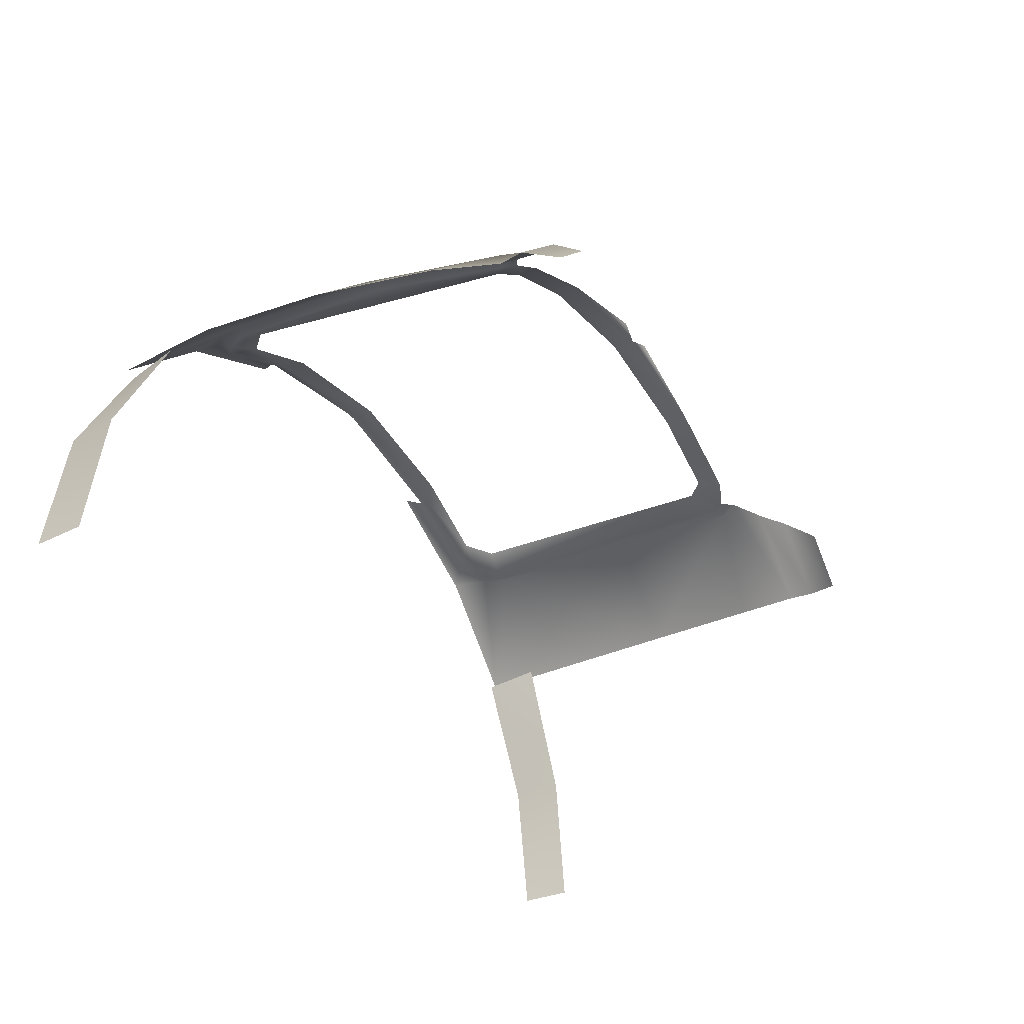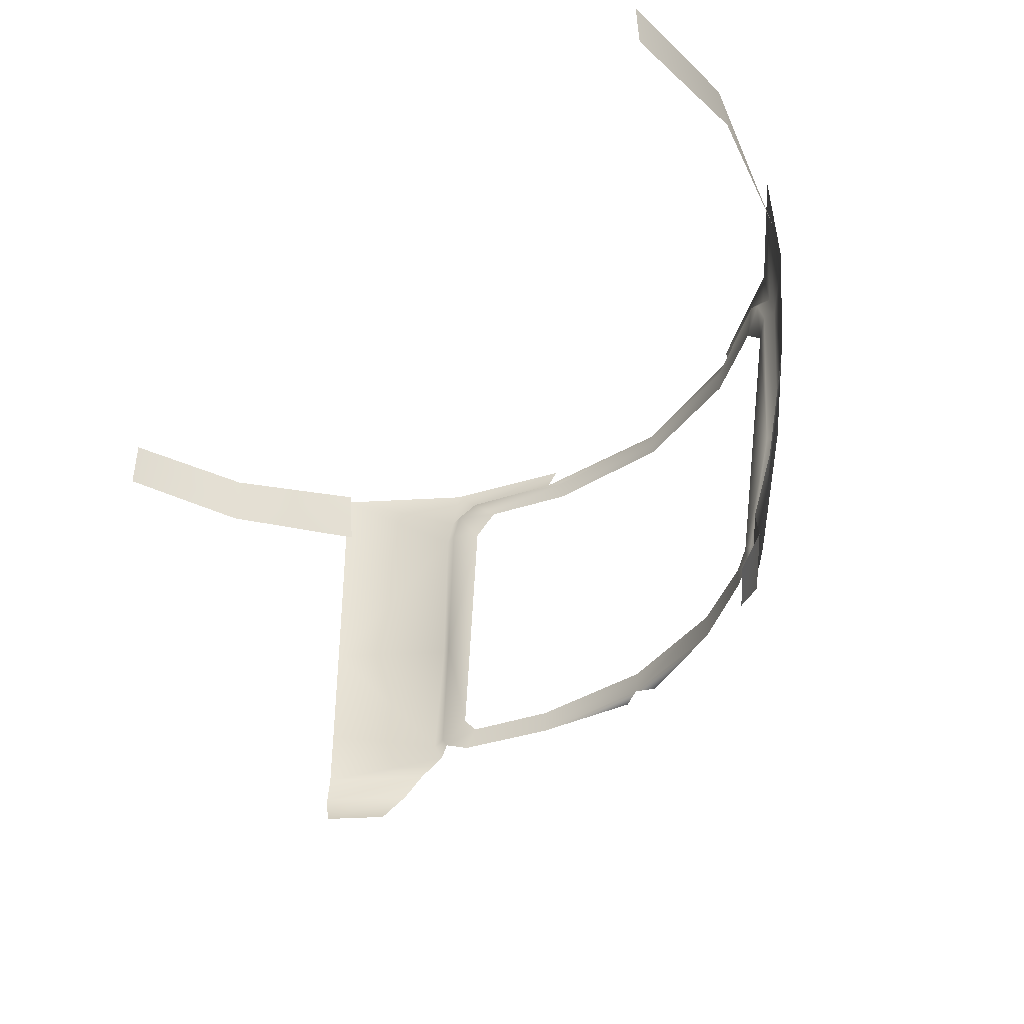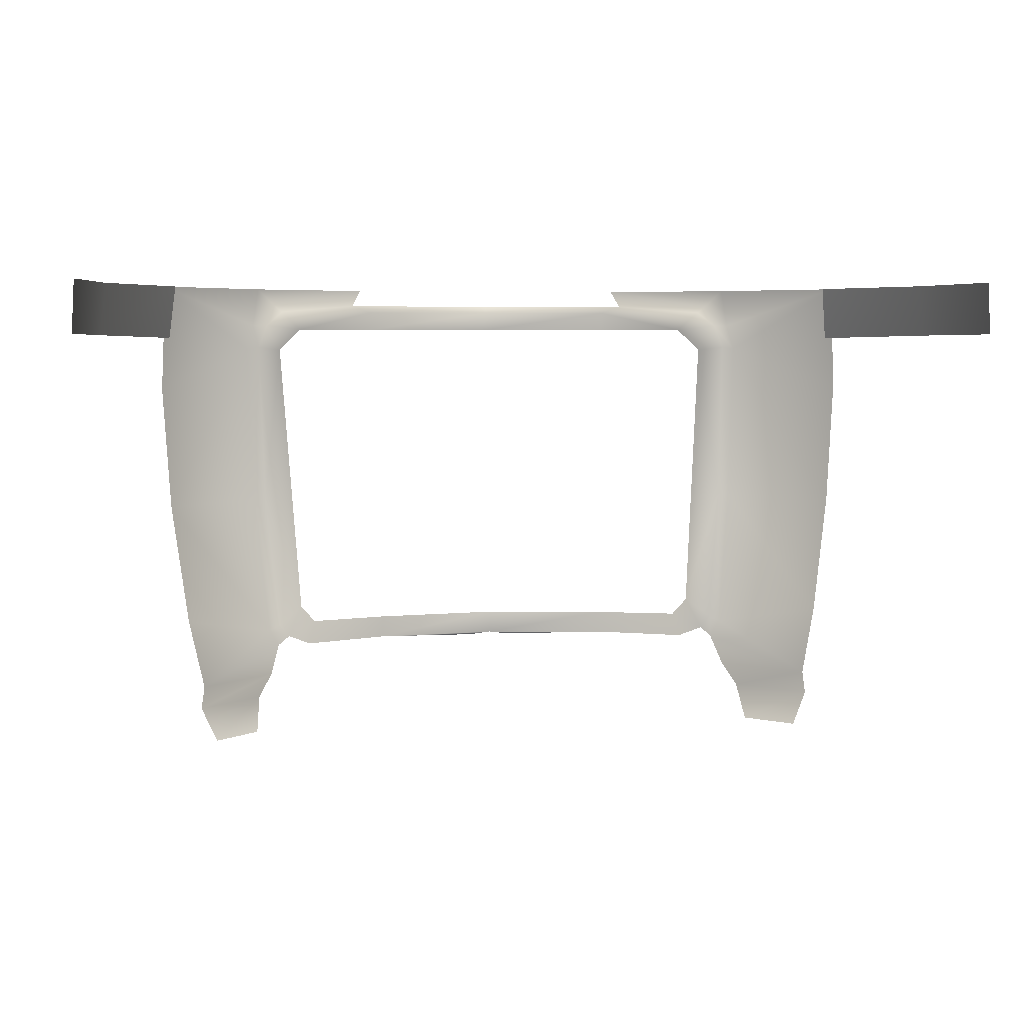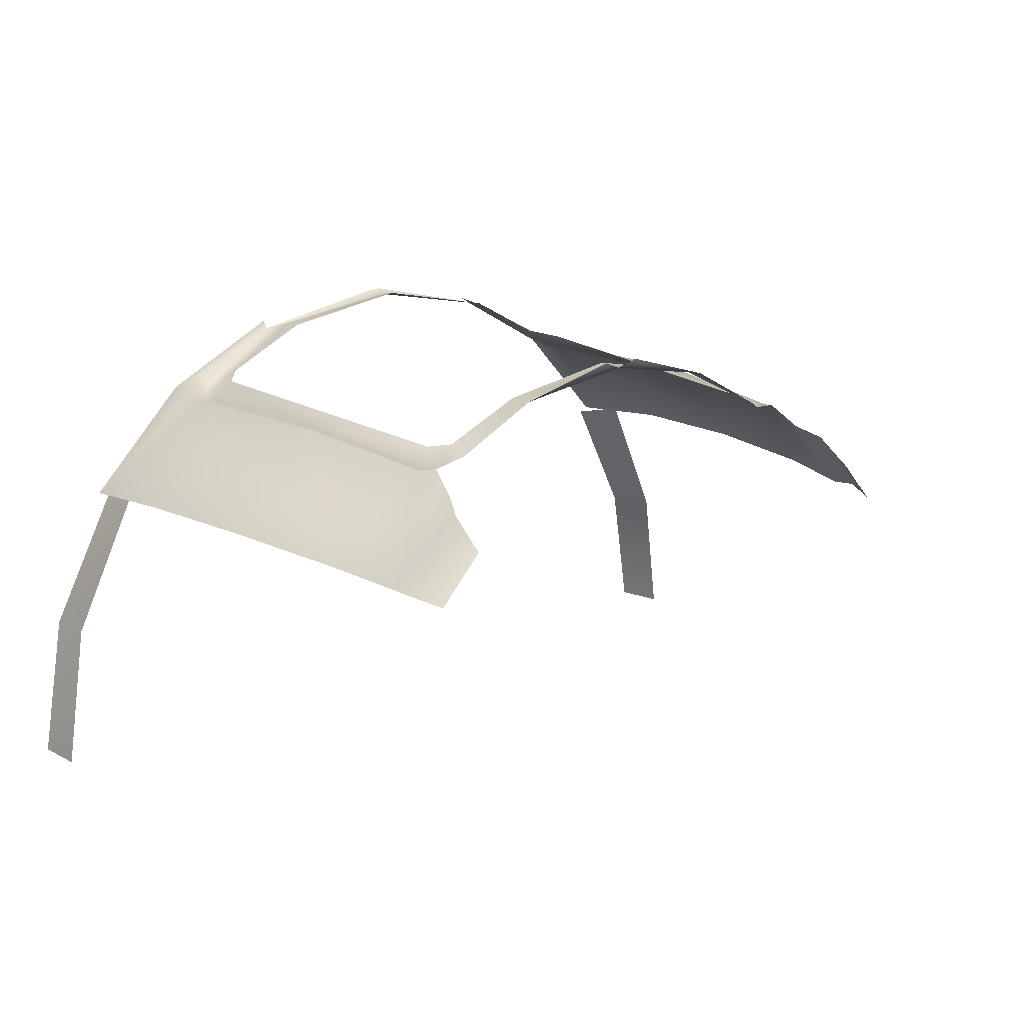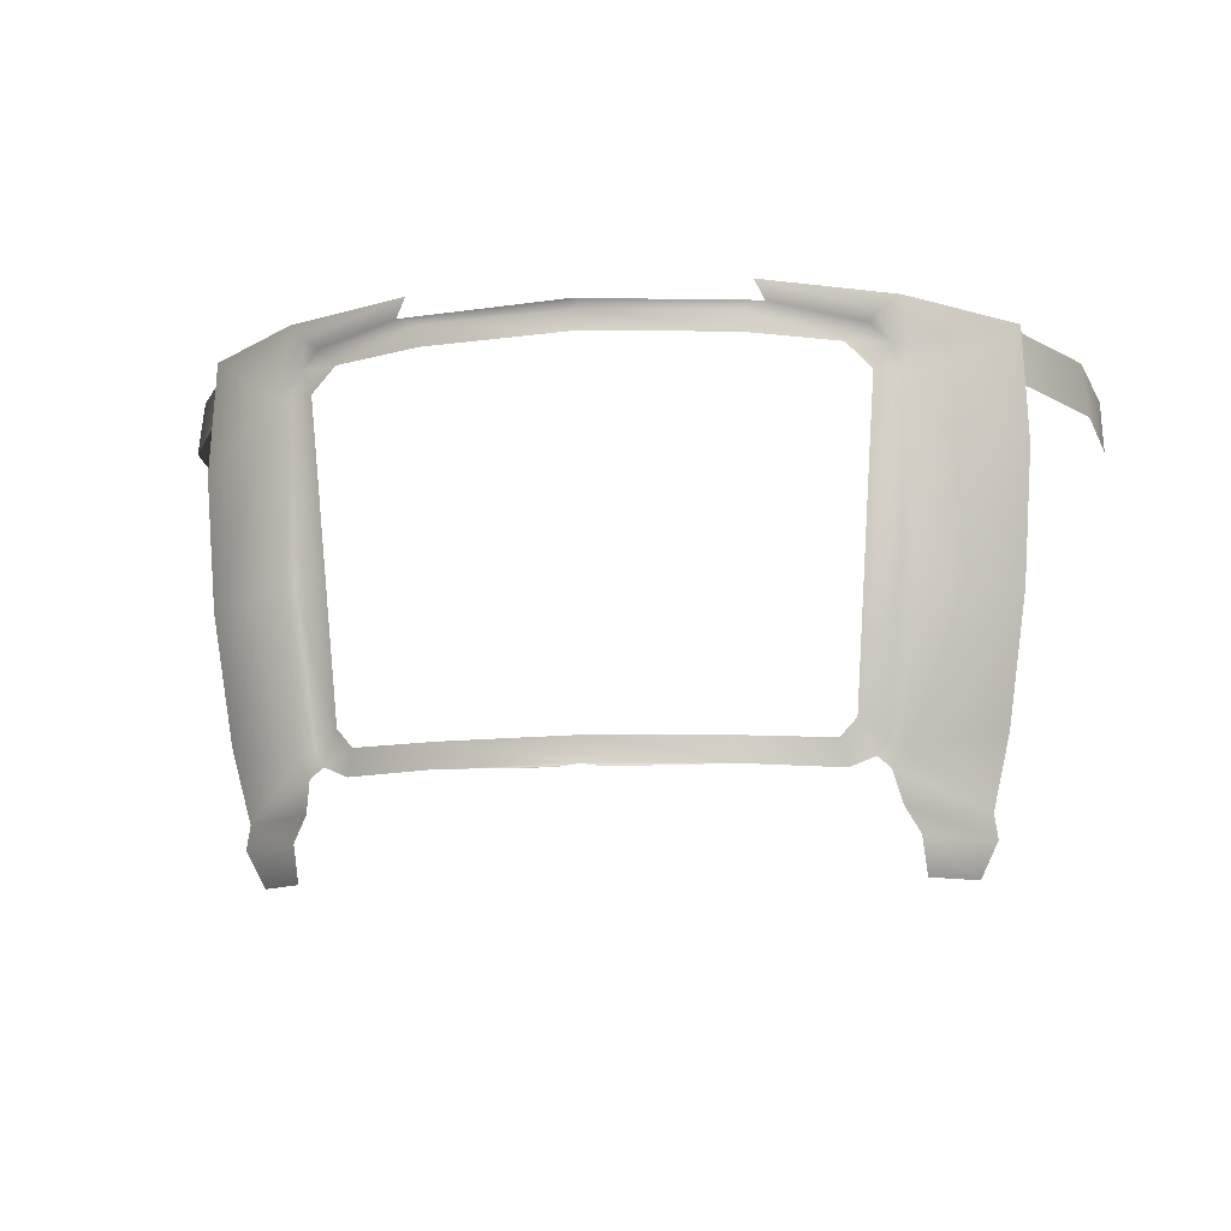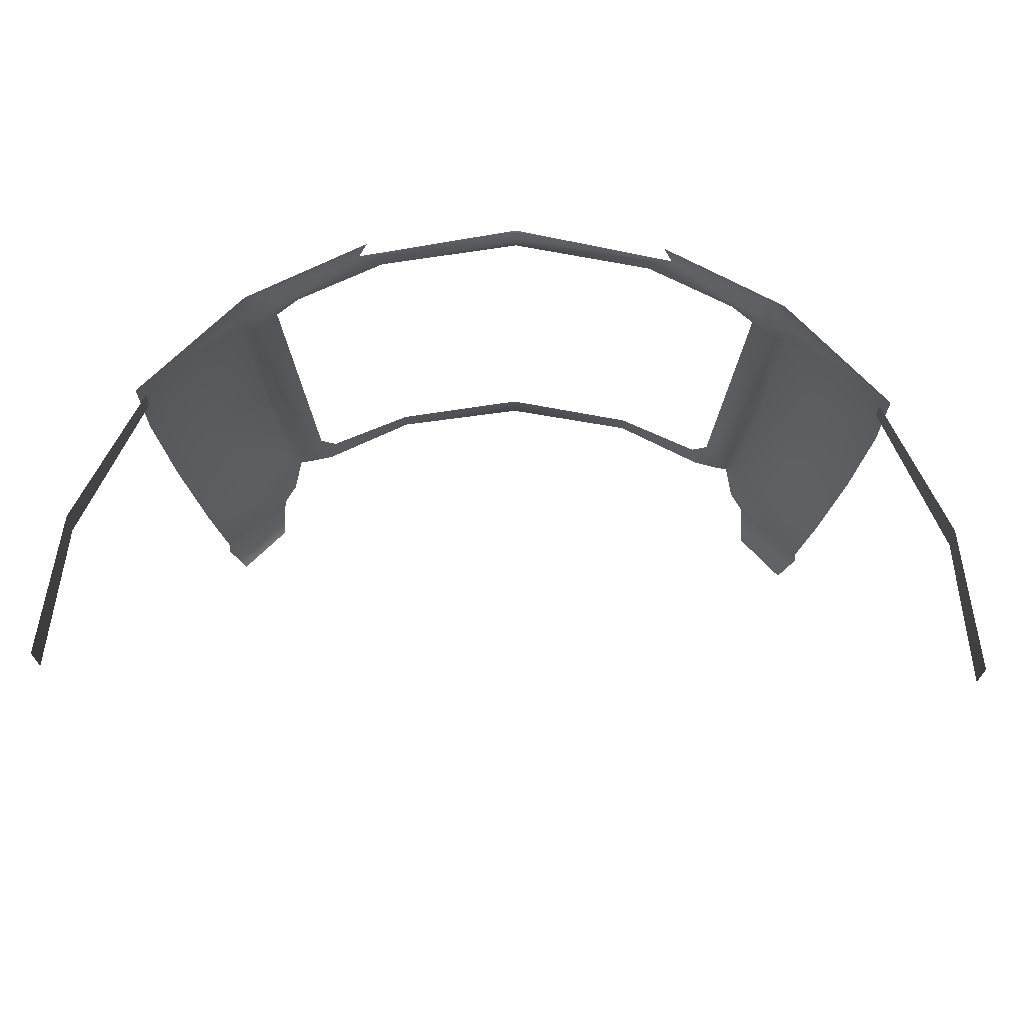
<metadata>
{"format":"obj","ext":"obj","renderer":"f3d","projection":"perspective","resolution":1024,"background":"white","views":[{"elev":-36.0,"azim":-59.3,"up":"+Z"},{"elev":-36.7,"azim":-130.6,"up":"+Y"},{"elev":4.9,"azim":171.4,"up":"+Y"},{"elev":13.2,"azim":-43.9,"up":"+Z"},{"elev":-10.8,"azim":9.2,"up":"+Y"},{"elev":72.0,"azim":-179.0,"up":"+Y"}]}
</metadata>
<code>
o S.S._Dolphin_part.006
v 1.708 -1.361 0.106
v 1.773 -1.241 0.08796
v 1.626 -1.29 0.09016
v 1.697 -1.205 0.1044
v 1.878 -0.2428 0.2372
v 1.792 -0.2428 0.2167
v 1.923 0.9141 0.2877
v 1.83 0.9262 0.2767
v 1.872 1.094 0.3013
v 1.767 1.095 0.2864
v 1.701 1.246 0.4138
v 1.647 1.2 0.3585
v 1.078 1.251 0.6999
v 0.9387 1.2 0.7228
v 0.03209 1.251 0.9089
v -5.8e-05 1.2 0.873
v -0.03221 1.251 0.9089
v -1.078 1.251 0.6999
v -2.496 -0.2428 -0.3815
v -1.923 0.9141 0.2877
v -2.552 0.623 -0.3409
v -2.519 1.371 -0.3652
v -1.873 1.094 0.3073
v -1.83 1.371 0.3236
v -1.718 1.247 0.4153
v -1.016 1.371 0.7382
v -1.767 1.095 0.2864
v -1.647 1.2 0.3585
v -0.9388 1.2 0.7228
v 1.508 1.064 0.4501
v 1.666 0.9047 0.4044
v -2.272 -1.559 -0.5442
v -1.773 -1.241 0.08796
v -2.379 -1.087 -0.4666
v -1.878 -0.2428 0.2372
v -1.792 -0.2428 0.2167
v -1.83 0.9262 0.2767
v 1.767 -1.559 -0.03932
v 2.272 -1.559 -0.5442
v 2.379 -1.087 -0.4666
v 2.496 -0.2428 -0.3815
v 2.552 0.623 -0.3409
v 2.519 1.371 -0.3652
v -1.684 -1.195 0.06614
v -1.626 -1.29 0.09016
v -1.526 -1.076 0.1885
v -1.423 -1.194 0.2072
v -1.466 -1.36 0.1559
v -0.8742 -1.36 0.443
v -1.768 -1.559 -0.03932
v -1.708 -1.361 0.106
v 2.494 0.9975 -0.3246
v 2.94 1.014 -1.24
v 2.445 1.371 -0.3944
v 2.902 1.371 -1.252
v 3.051 1.371 -2.178
v -1.666 0.9047 0.4044
v -1.508 1.064 0.4501
v 1.526 -1.076 0.1885
v 1.423 -1.194 0.2072
v 1.466 -1.36 0.1559
v 0.8728 -1.201 0.4498
v -2.296 -1.719 -0.544
v -1.864 -1.719 -0.1167
v 1.83 1.371 0.3236
v 1.016 1.371 0.7382
v -2.941 1.014 -1.24
v -2.902 1.371 -1.252
v -3.07 1.02 -2.178
v -3.051 1.371 -2.178
v 1.886 -1.95 -0.3092
v 2.185 -1.95 -0.6079
v 1.864 -1.719 -0.1167
v 2.296 -1.719 -0.544
v -0.932 1.064 0.7296
v -5.8e-05 1.064 0.8918
v 0.9319 1.064 0.7296
v -0.8729 -1.201 0.4498
v -5.8e-05 -1.36 0.5787
v -5.8e-05 -1.201 0.5975
v 0.8741 -1.36 0.443
v -2.489 0.9973 -0.3144
v -2.442 1.371 -0.3881
v -2.185 -1.95 -0.6079
v -1.886 -1.95 -0.308
v 3.07 1.02 -2.178
v 0.1479 -1.386 0.6293
v -0.148 -1.386 0.6293
f 1 2 3
f 3 2 4
f 2 5 4
f 4 5 6
f 5 7 6
f 6 7 8
f 7 9 8
f 8 9 10
f 9 11 10
f 10 11 12
f 11 13 12
f 12 13 14
f 13 15 14
f 14 15 16
f 15 17 16
f 16 17 18
f 19 20 21
f 21 20 22
f 20 23 22
f 22 23 24
f 23 25 24
f 24 25 26
f 25 18 26
f 20 27 23
f 23 27 25
f 27 28 25
f 25 28 18
f 28 29 18
f 18 29 16
f 14 30 12
f 12 30 10
f 30 31 10
f 10 31 8
f 31 6 8
f 32 33 34
f 34 33 35
f 33 36 35
f 35 36 37
f 38 39 1
f 1 39 2
f 39 40 2
f 2 40 41
f 34 35 19
f 19 35 20
f 35 37 20
f 20 37 27
f 2 41 5
f 5 41 7
f 41 42 7
f 7 42 43
f 44 45 46
f 46 45 47
f 45 48 47
f 47 48 49
f 50 51 32
f 32 51 33
f 51 44 33
f 33 44 36
f 52 53 54
f 54 53 55
f 53 56 55
f 57 58 27
f 27 58 28
f 58 29 28
f 31 59 6
f 6 59 4
f 59 3 4
f 59 60 3
f 3 60 61
f 60 62 61
f 63 64 32
f 32 64 50
f 7 43 9
f 9 43 65
f 9 65 11
f 11 65 66
f 67 68 69
f 69 68 70
f 27 37 57
f 57 37 36
f 57 36 46
f 46 36 44
f 71 72 73
f 73 72 74
f 58 75 29
f 29 75 76
f 29 76 16
f 16 76 77
f 47 49 78
f 78 49 79
f 78 79 80
f 80 79 81
f 80 81 62
f 62 81 61
f 16 77 14
f 14 77 30
f 73 74 38
f 38 74 39
f 82 83 67
f 67 83 68
f 84 85 63
f 63 85 64
f 44 51 45
f 11 66 13
f 53 86 56
f 87 81 79
f 49 88 79

</code>
